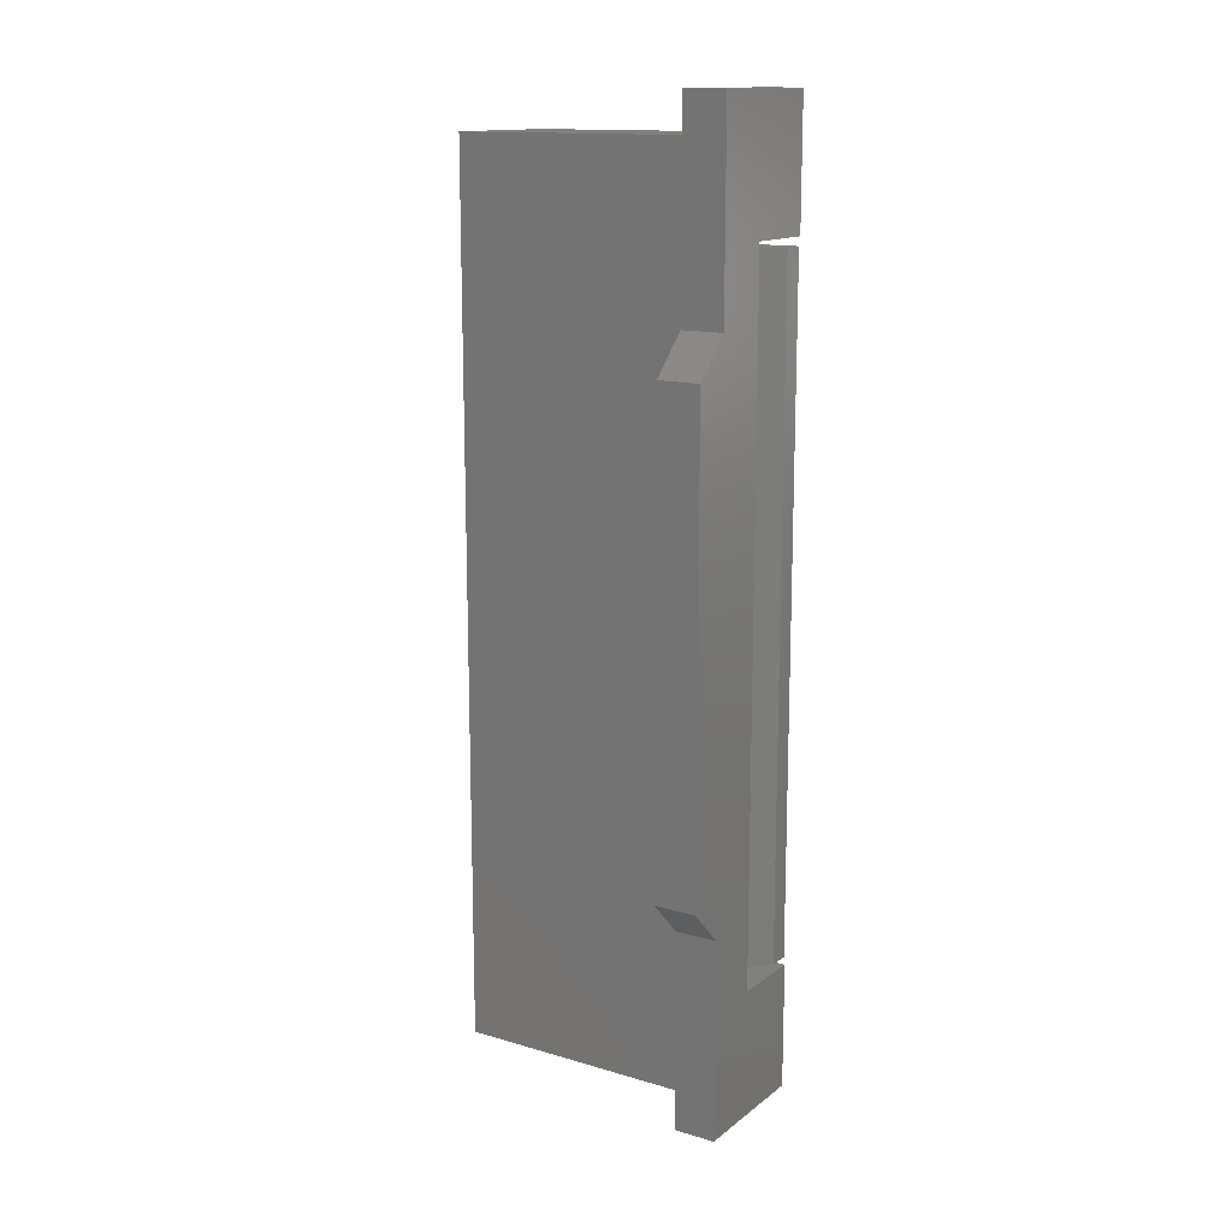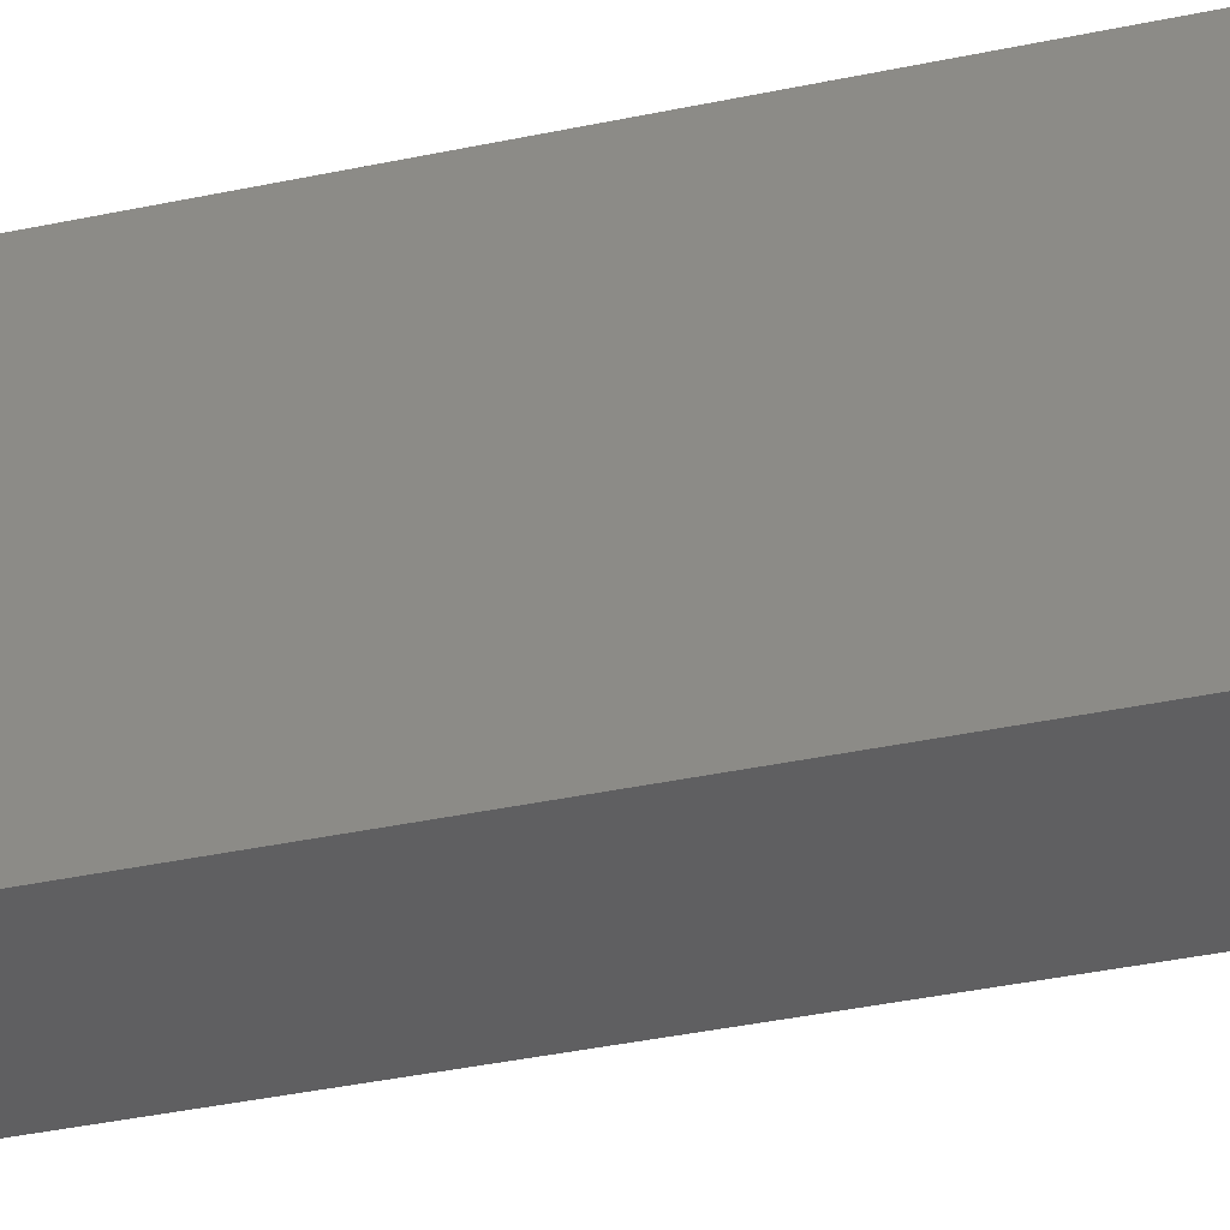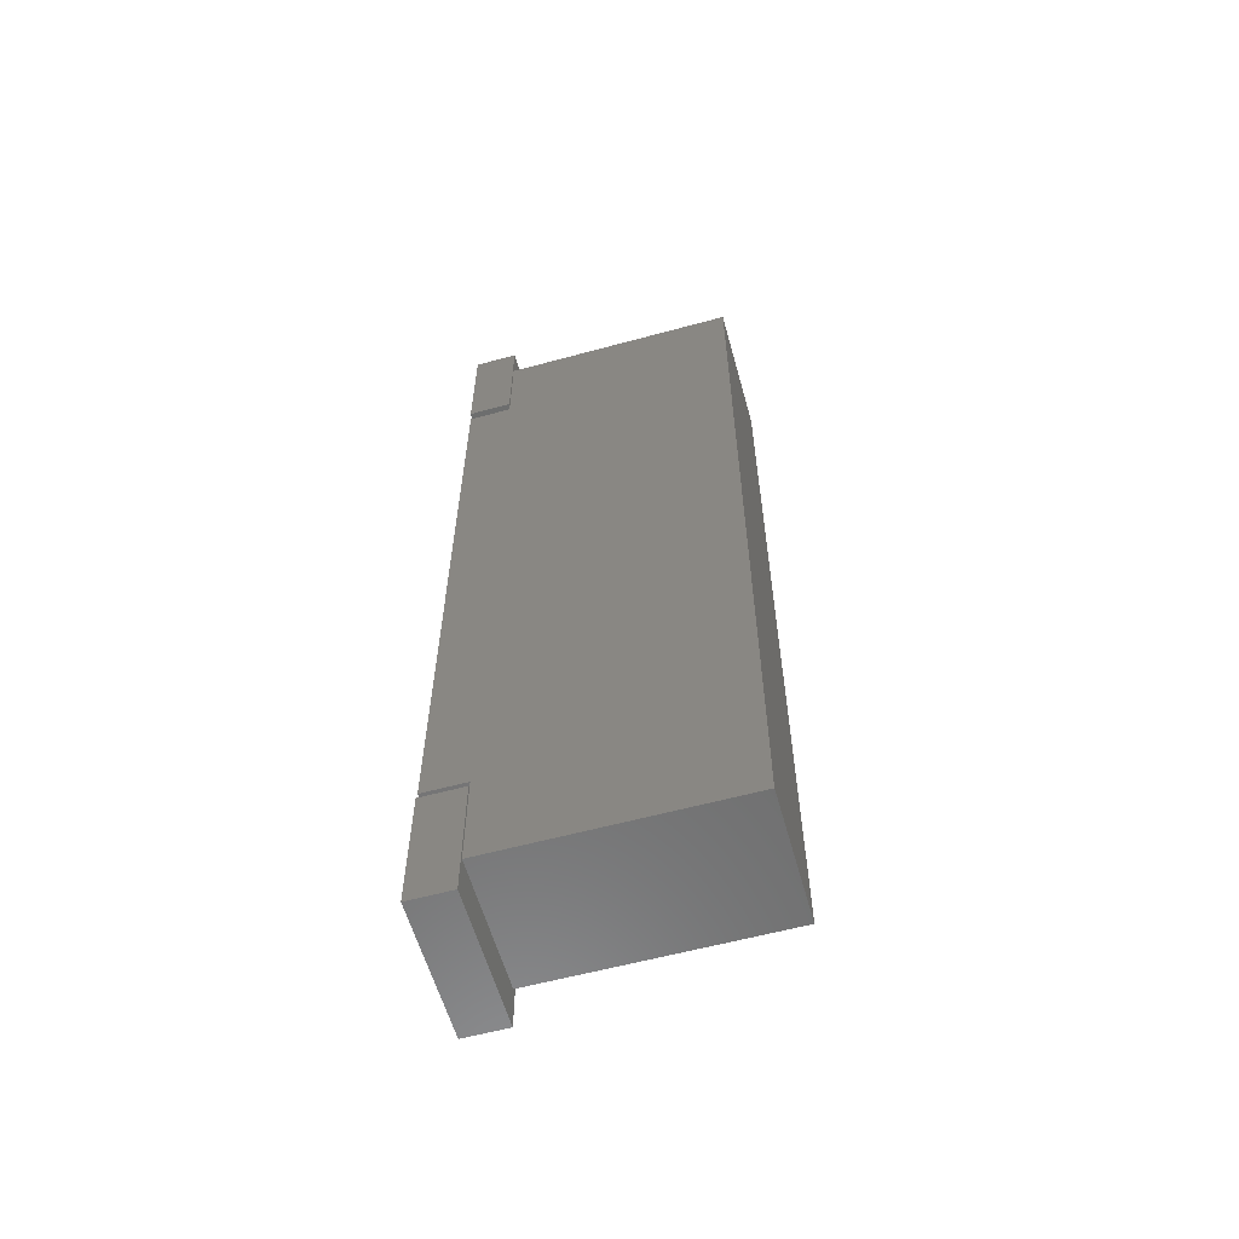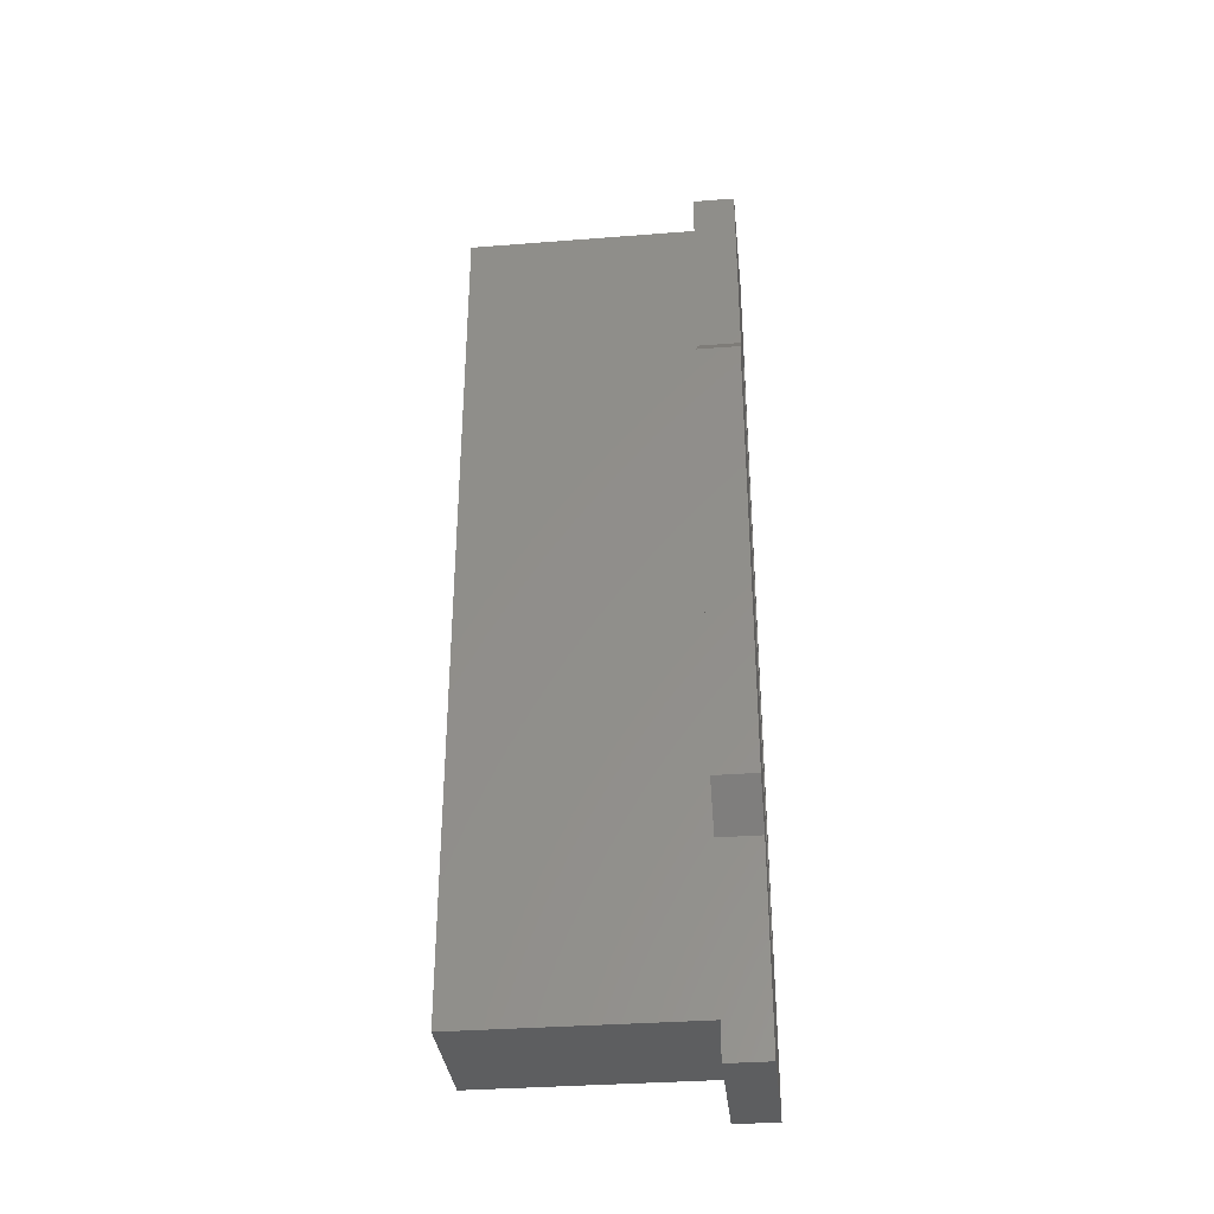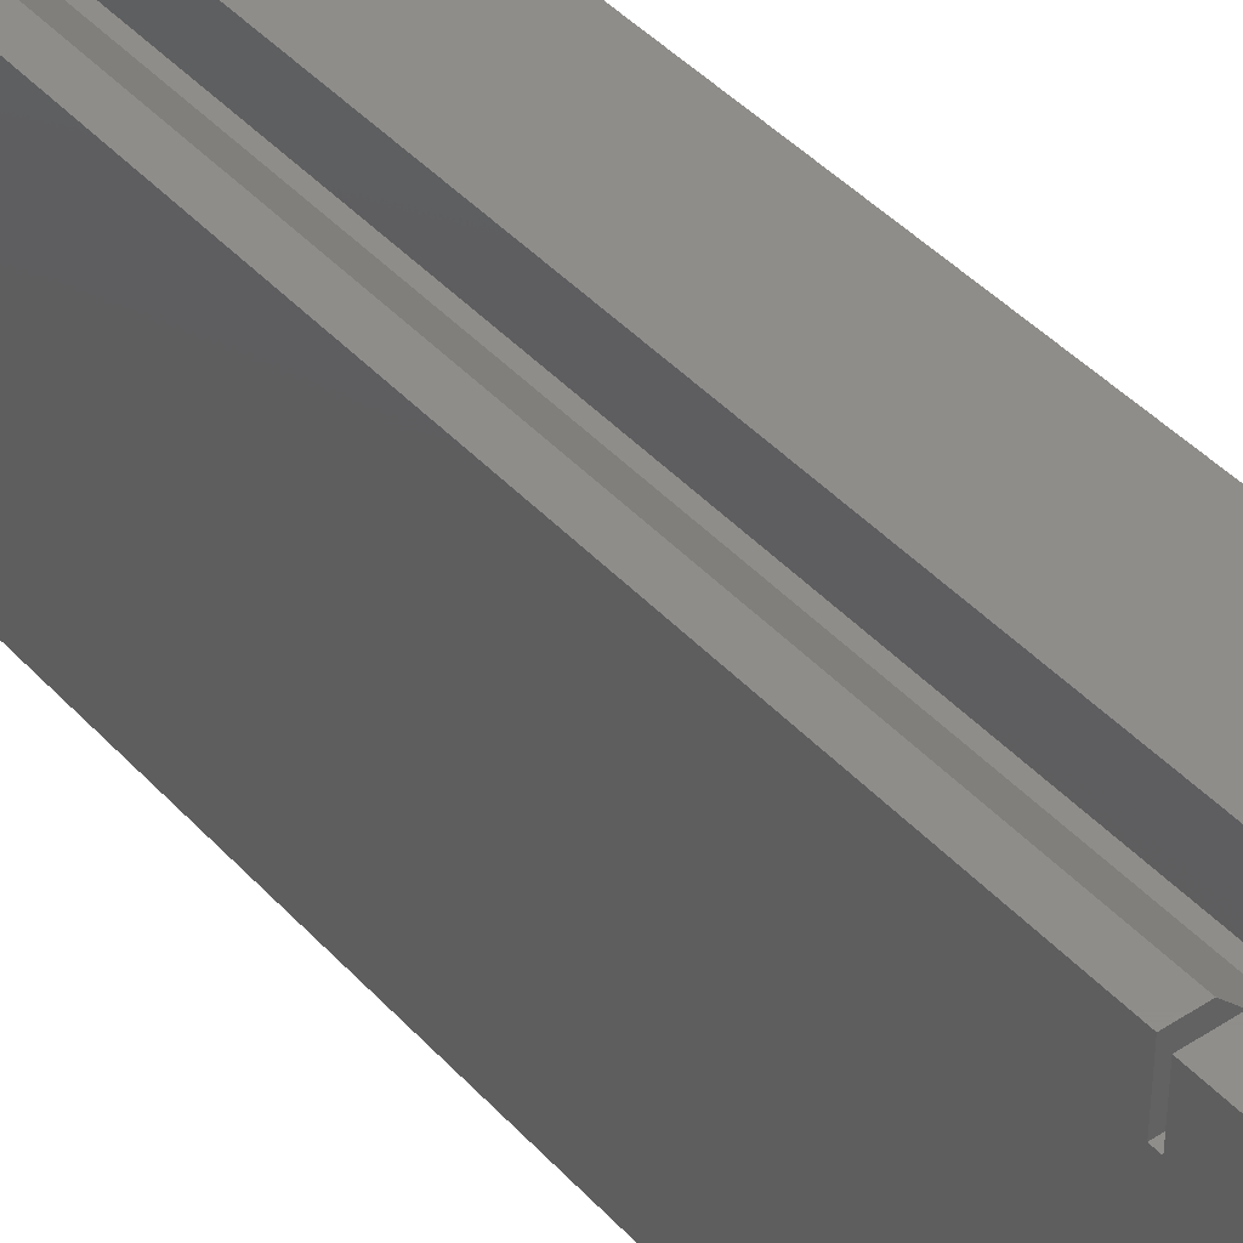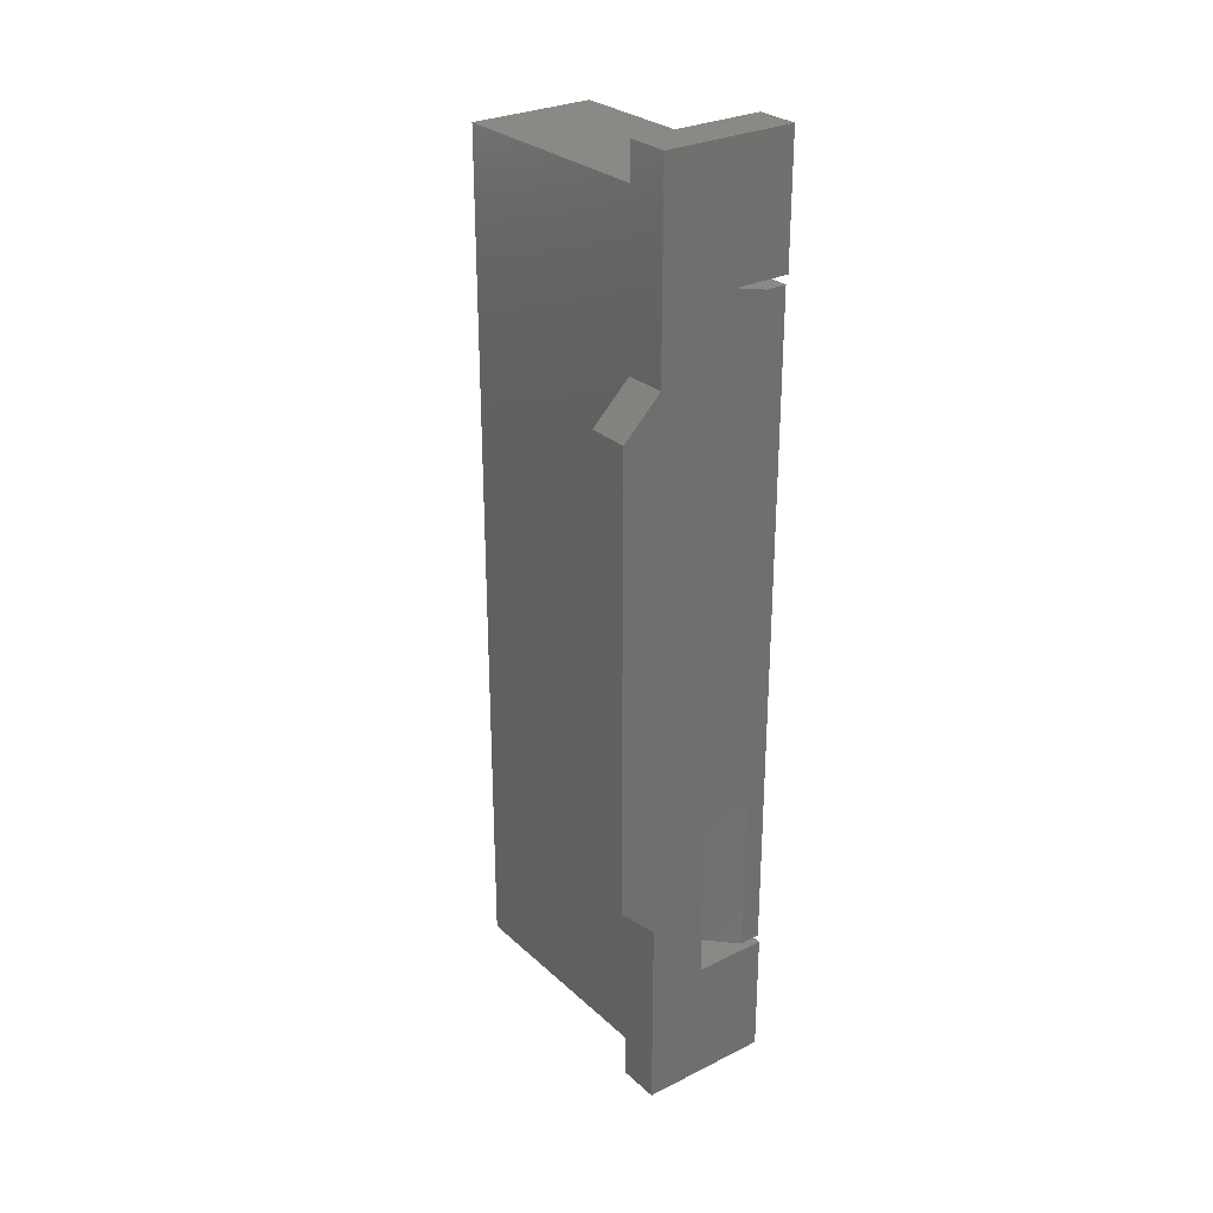
<metadata>
{"format":"stl","ext":"stl","renderer":"f3d","projection":"perspective","resolution":1024,"background":"white","views":[{"elev":14.3,"azim":-57.4,"up":"+Y"},{"elev":-39.2,"azim":104.8,"up":"+Z"},{"elev":-59.4,"azim":105.6,"up":"+Y"},{"elev":-34.4,"azim":-84.0,"up":"+Y"},{"elev":41.9,"azim":141.9,"up":"+Z"},{"elev":28.3,"azim":-36.8,"up":"+Y"}]}
</metadata>
<code>
# stl→obj: 42 verts, 80 faces
v -37.3 10.25 1.2
v -37.3 -10.25 1.2
v -40.3 10.25 1.2
v -40.3 -10.25 1.2
v -37.3 10.25 6.7
v -37.3 8.15 6.7
v -37.3 7.95 6.7
v -37.3 7.95 7.7
v -37.3 -7.95 7.7
v -37.3 -7.95 6.7
v -37.3 -8.15 6.7
v -37.3 -10.25 6.7
v -40.3 -10.25 6.7
v -40.3 10.25 6.7
v -37.25 8.15 6.7
v -40.4 -6.45 6.7
v -37.25 -8.15 6.7
v -37.25 -11.15 6.7
v -40.4 -11.15 6.7
v -41.3 -5.55 6.7
v -41.3 5.55 6.7
v -40.4 6.45 6.7
v -40.4 11.15 6.7
v -37.25 11.15 6.7
v -38.8 7.95 6.7
v -39 8.15 6.7
v -38.8 -7.95 6.7
v -39 -8.15 6.7
v -37.8 7.95 7.7
v -40.4 11.15 7.7
v -37.25 11.15 7.7
v -37.25 8.15 7.7
v -39 8.15 7.7
v -40.4 6.45 7.7
v -39 -8.15 7.7
v -37.25 -11.15 7.7
v -37.25 -8.15 7.7
v -40.4 -11.15 7.7
v -40.4 -6.45 7.7
v -41.3 -5.55 7.7
v -41.3 5.55 7.7
v -37.8 -7.95 7.7
f 1 2 3
f 2 4 3
f 5 6 1
f 6 7 1
f 1 7 2
f 8 9 7
f 9 10 7
f 7 10 2
f 10 11 2
f 2 11 12
f 13 14 4
f 14 3 4
f 12 13 2
f 13 4 2
f 14 5 3
f 5 1 3
f 15 6 5
f 16 14 13
f 11 17 12
f 17 18 12
f 12 18 13
f 18 19 13
f 13 19 16
f 20 21 16
f 21 22 16
f 16 22 14
f 22 23 14
f 14 23 5
f 23 24 5
f 5 24 15
f 7 6 25
f 6 26 25
f 25 26 27
f 26 28 27
f 27 28 10
f 28 11 10
f 29 8 25
f 8 7 25
f 30 31 23
f 31 24 23
f 15 24 32
f 24 31 32
f 15 32 6
f 32 33 6
f 6 33 26
f 33 32 31
f 31 30 33
f 30 34 33
f 33 34 35
f 36 37 38
f 37 35 38
f 38 35 39
f 35 34 39
f 39 34 40
f 34 41 40
f 27 42 25
f 42 29 25
f 33 35 26
f 35 28 26
f 34 30 22
f 30 23 22
f 41 34 21
f 34 22 21
f 40 41 20
f 41 21 20
f 39 40 16
f 40 20 16
f 38 39 19
f 39 16 19
f 36 38 18
f 38 19 18
f 18 17 36
f 17 37 36
f 28 35 11
f 35 37 11
f 11 37 17
f 27 10 42
f 10 9 42
f 42 9 29
f 9 8 29

</code>
